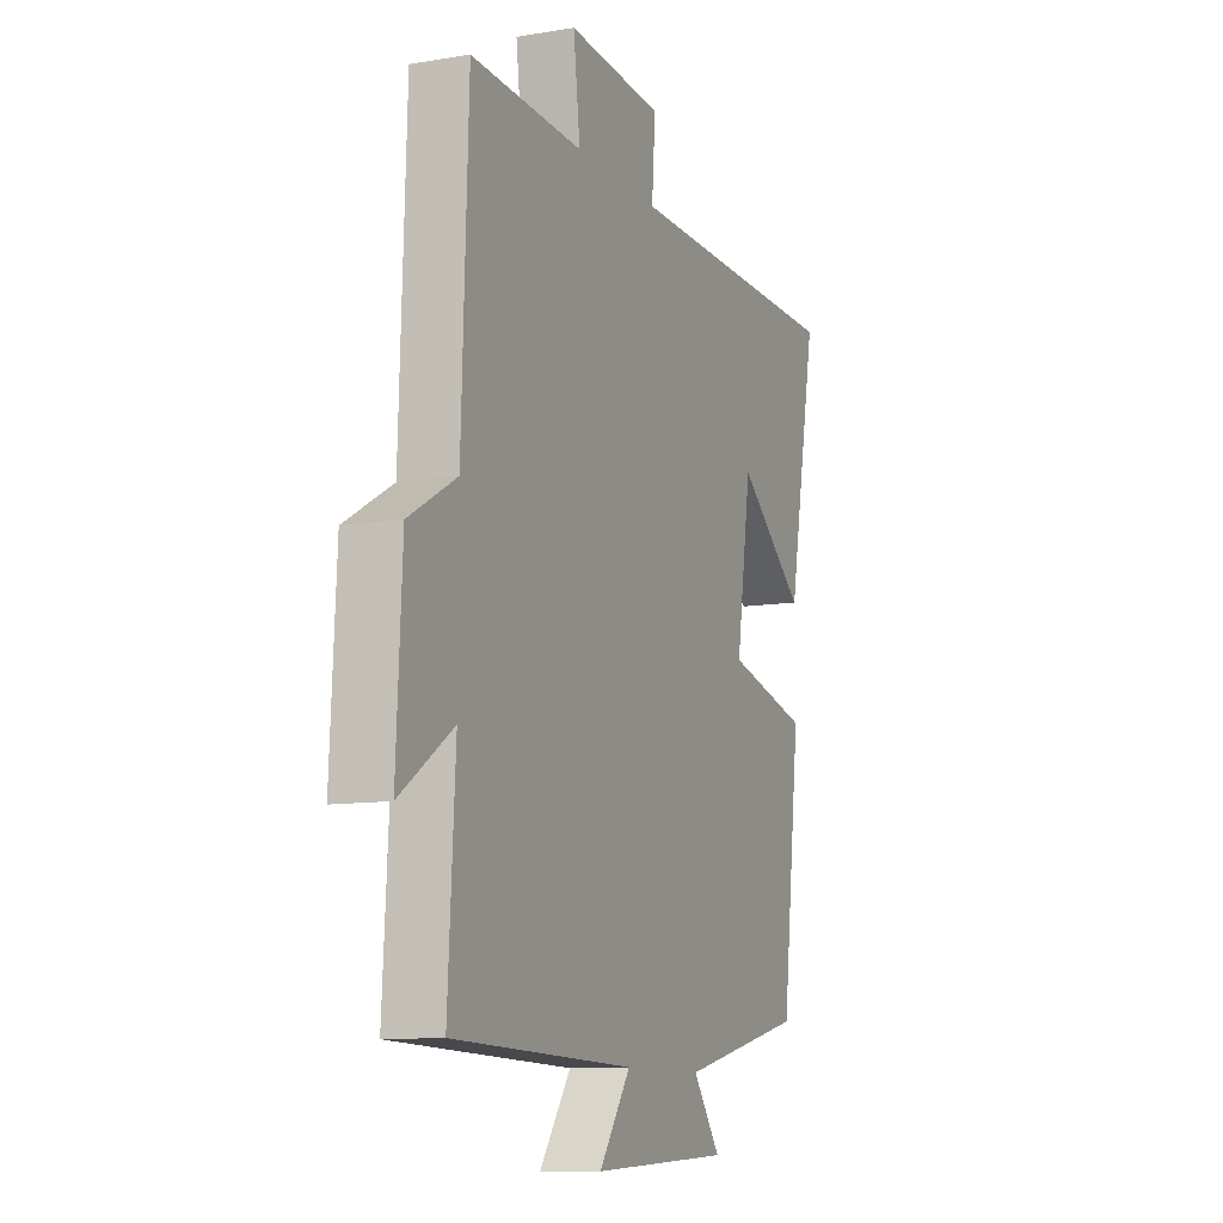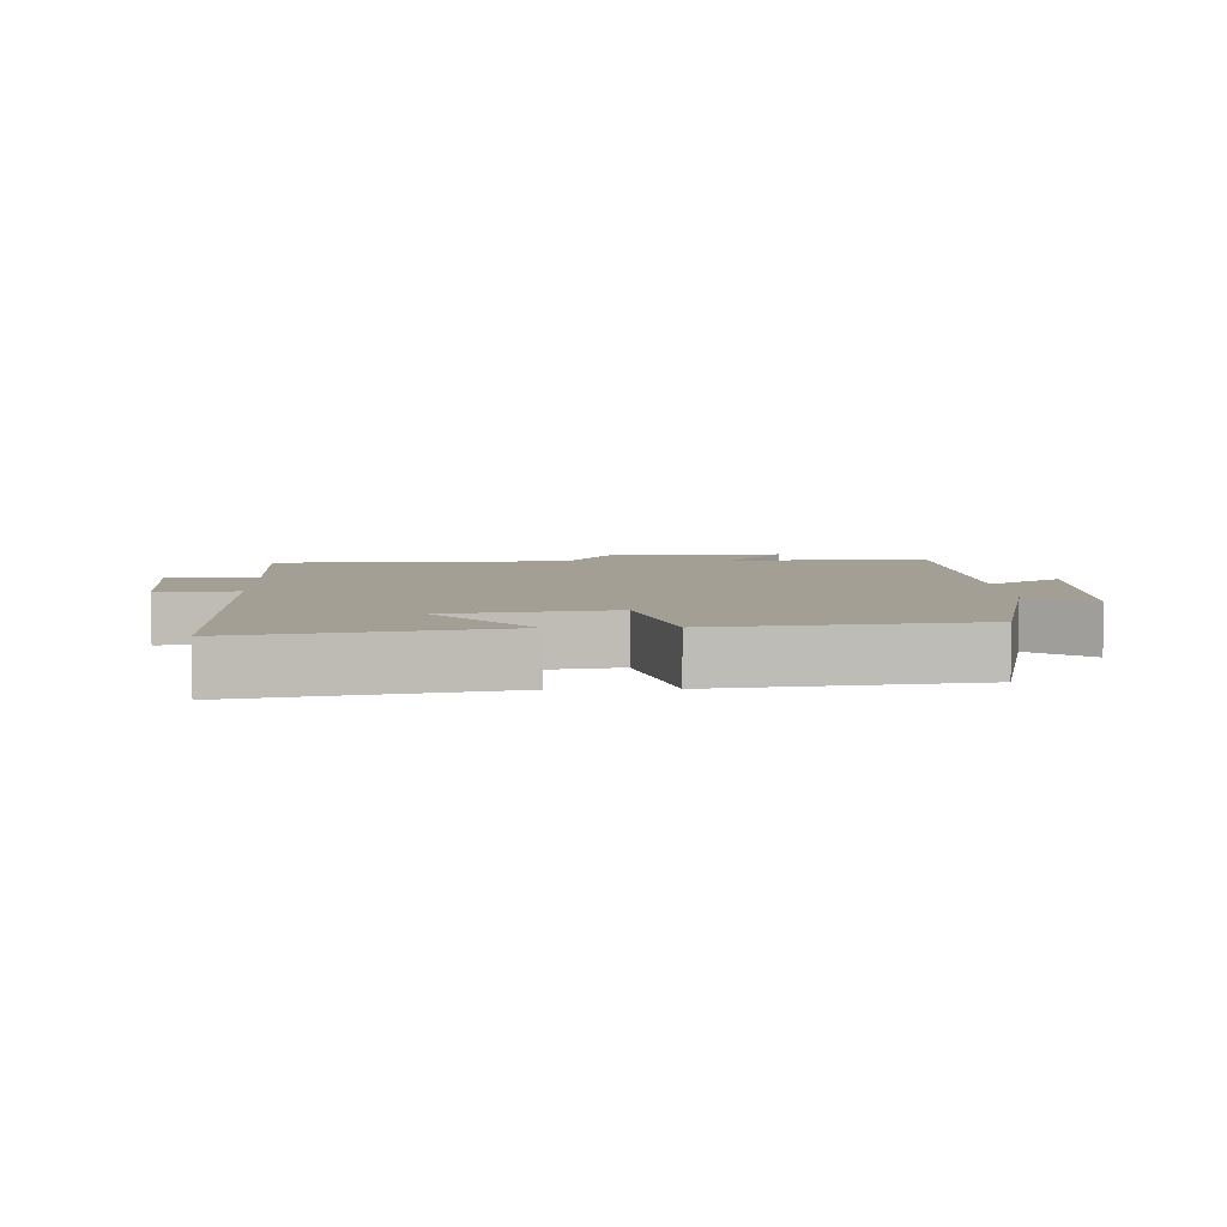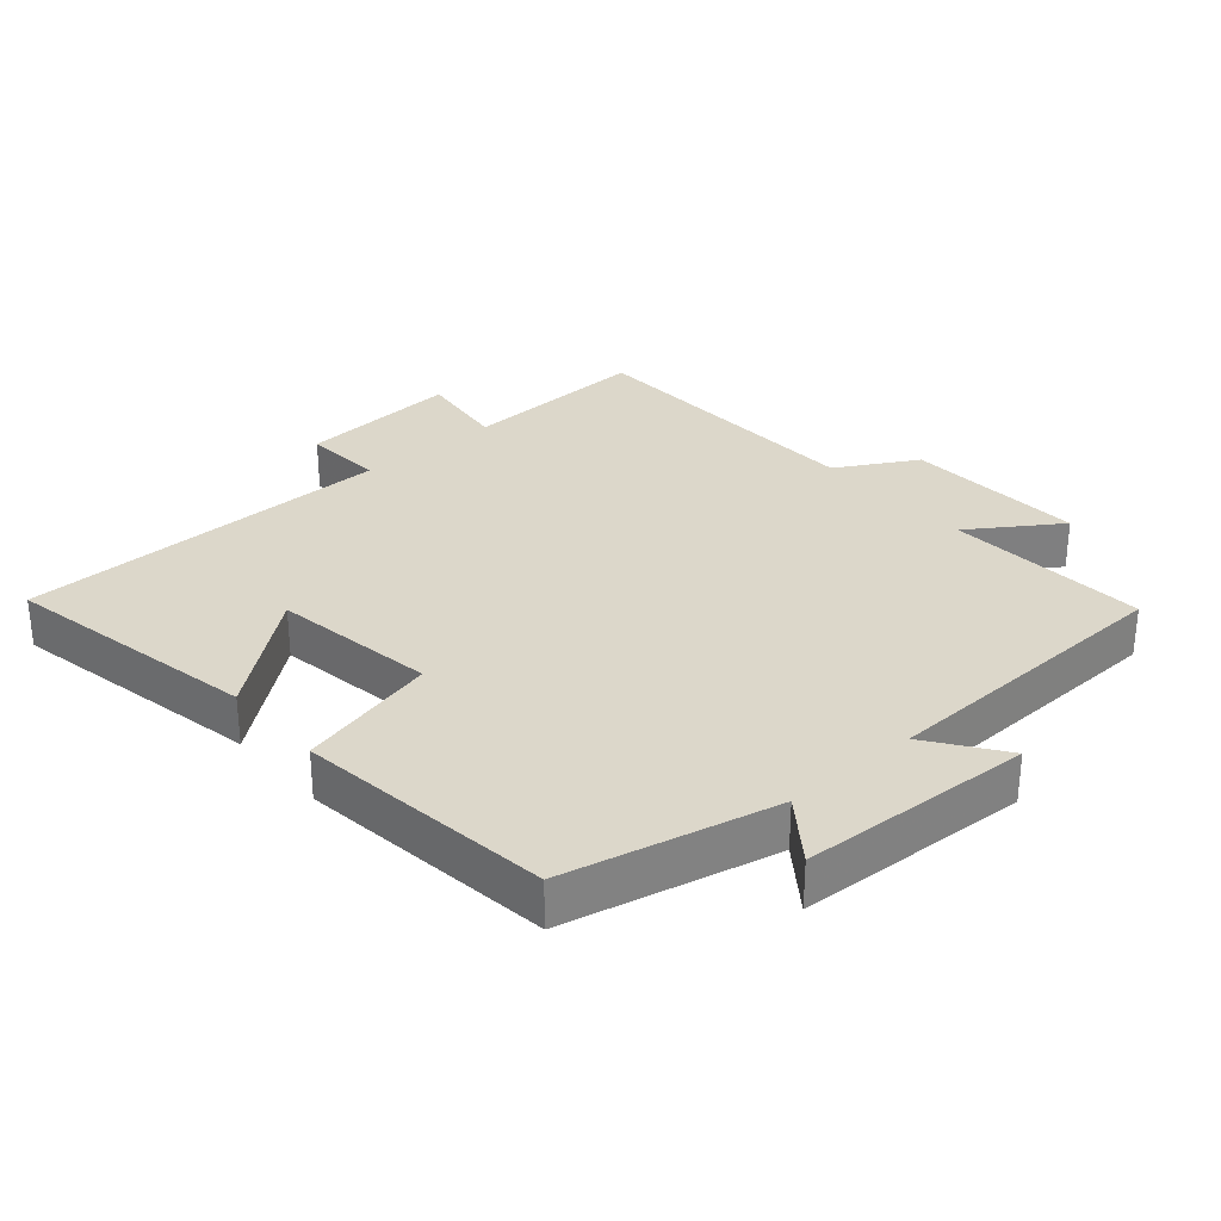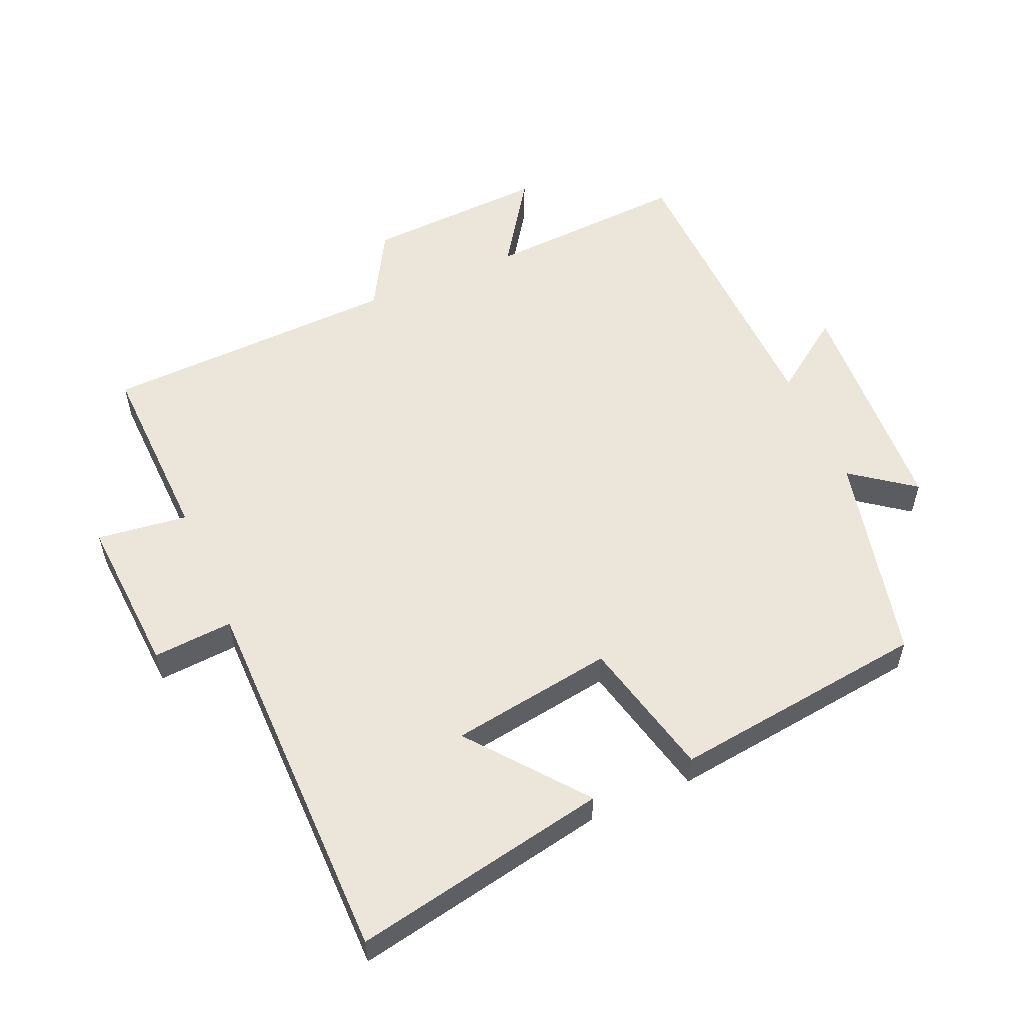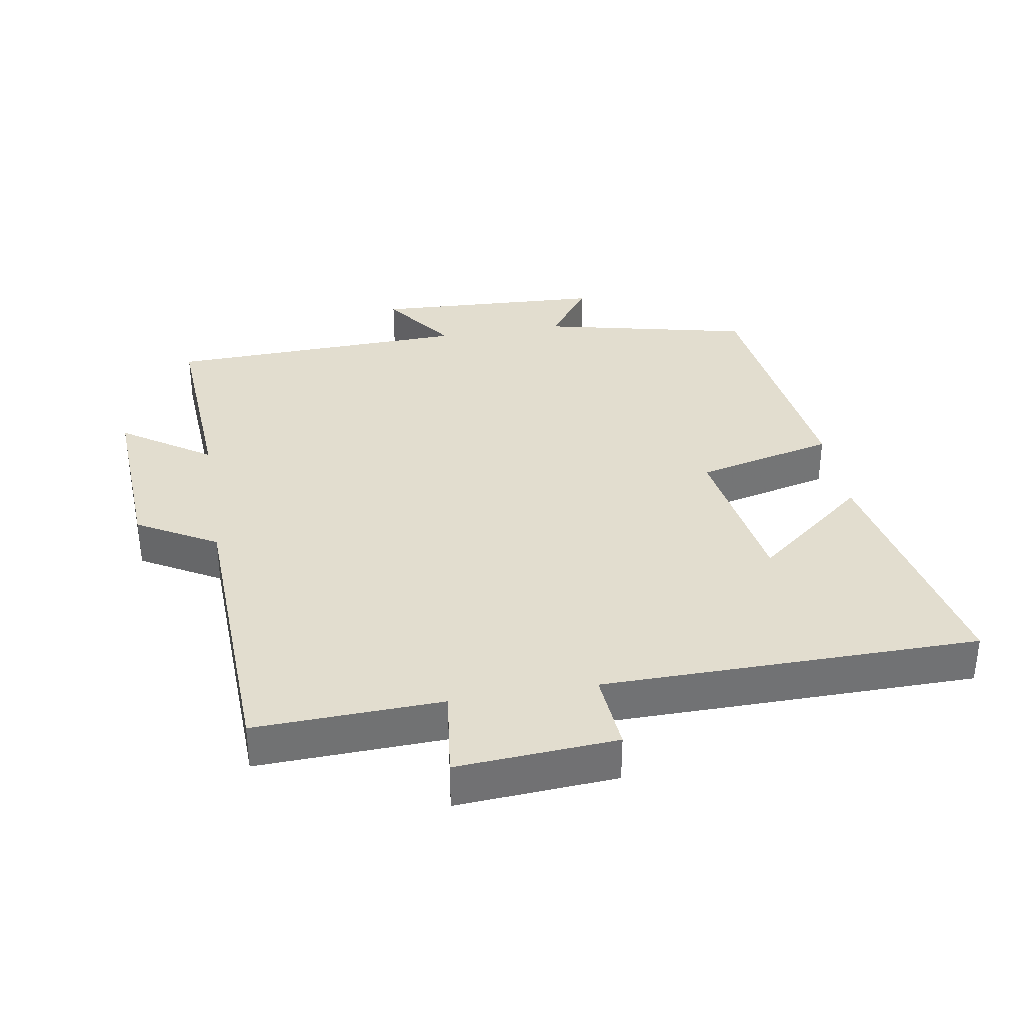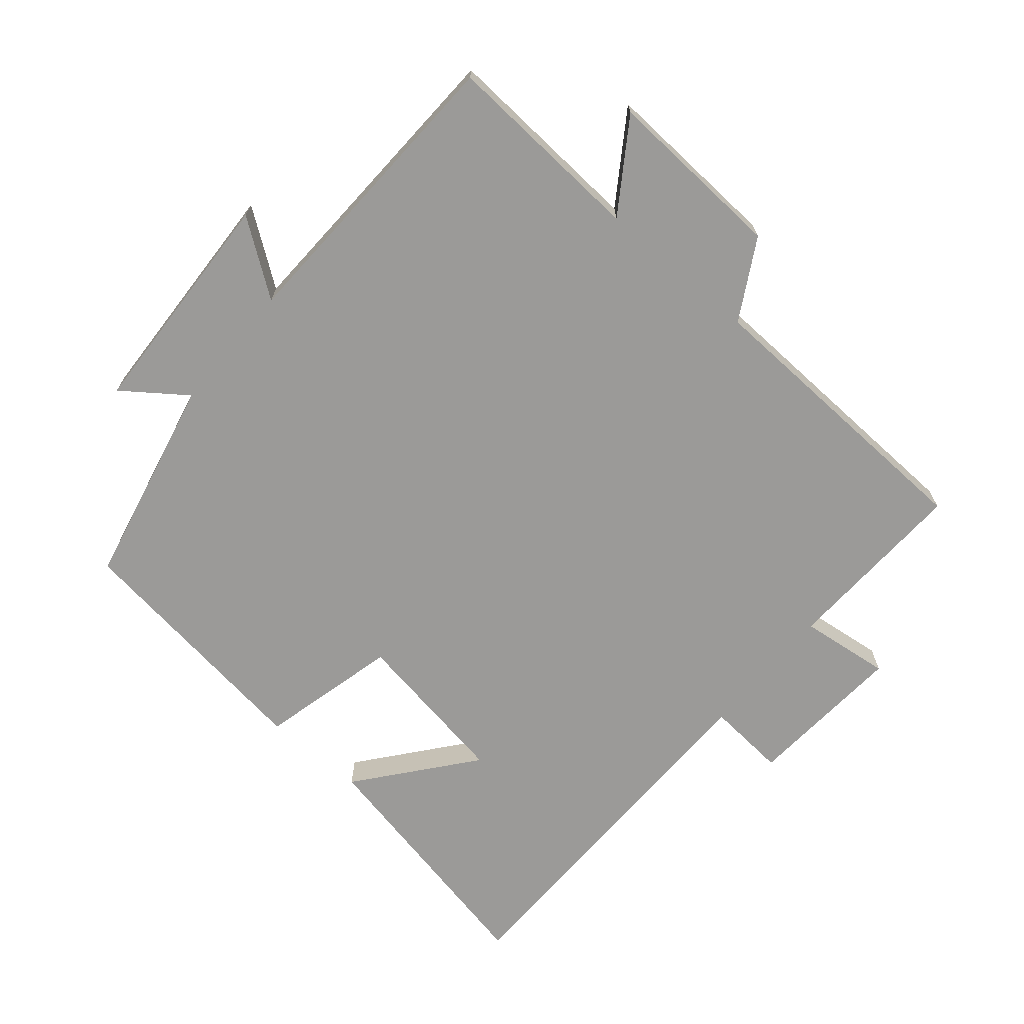
<metadata>
{"format":"obj","ext":"obj","renderer":"f3d","projection":"perspective","resolution":1024,"background":"white","views":[{"elev":-10.6,"azim":-67.2,"up":"+Z"},{"elev":5.5,"azim":87.8,"up":"+Y"},{"elev":30.6,"azim":139.0,"up":"+Y"},{"elev":55.7,"azim":66.6,"up":"+Y"},{"elev":35.0,"azim":-9.7,"up":"+Y"},{"elev":-69.3,"azim":-130.5,"up":"+Y"}]}
</metadata>
<code>
v 0.452 0.07 -0.428
v 0.137 0.07 -0.5
v 0.206 0.07 -0.593
v -0.142 0.07 -0.611
v -0.063 0.07 -0.5
v -0.518 0.07 -0.486
v -0.5 0.07 -0.183
v -0.633 0.07 -0.273
v -0.619 0.07 -0.003
v -0.5 0.07 0.065
v -0.484 0.07 0.51
v -0.203 0.07 0.5
v -0.22 0.07 0.636
v 0.02 0.07 0.62
v 0.011 0.07 0.5
v 0.575 0.07 0.496
v 0.5 0.07 0.113
v 0.33 0.07 0.249
v 0.292 0.07 0.005
v 0.5 0.07 -0.045
v 0.452 0 -0.428
v 0.137 0 -0.5
v 0.206 0 -0.593
v -0.142 0 -0.611
v -0.063 0 -0.5
v -0.518 0 -0.486
v -0.5 0 -0.183
v -0.633 0 -0.273
v -0.619 0 -0.003
v -0.5 0 0.065
v -0.484 0 0.51
v -0.203 0 0.5
v -0.22 0 0.636
v 0.02 0 0.62
v 0.011 0 0.5
v 0.575 0 0.496
v 0.5 0 0.113
v 0.33 0 0.249
v 0.292 0 0.005
v 0.5 0 -0.045
f 19 20 1 2
f 18 19 2
f 16 17 18
f 15 16 18
f 15 18 2
f 12 13 14 15
f 12 15 2
f 10 11 12 2
f 7 8 9 10
f 7 10 2 3
f 5 6 7
f 5 7 3
f 3 4 5
f 22 21 40 39
f 22 39 38
f 38 37 36
f 38 36 35
f 22 38 35
f 35 34 33 32
f 22 35 32
f 22 32 31 30
f 30 29 28 27
f 23 22 30 27
f 27 26 25
f 23 27 25
f 25 24 23
f 1 21 22 2
f 2 22 23 3
f 3 23 24 4
f 4 24 25 5
f 5 25 26 6
f 6 26 27 7
f 7 27 28 8
f 8 28 29 9
f 9 29 30 10
f 10 30 31 11
f 11 31 32 12
f 12 32 33 13
f 13 33 34 14
f 14 34 35 15
f 15 35 36 16
f 16 36 37 17
f 17 37 38 18
f 18 38 39 19
f 19 39 40 20
f 20 40 21 1

</code>
